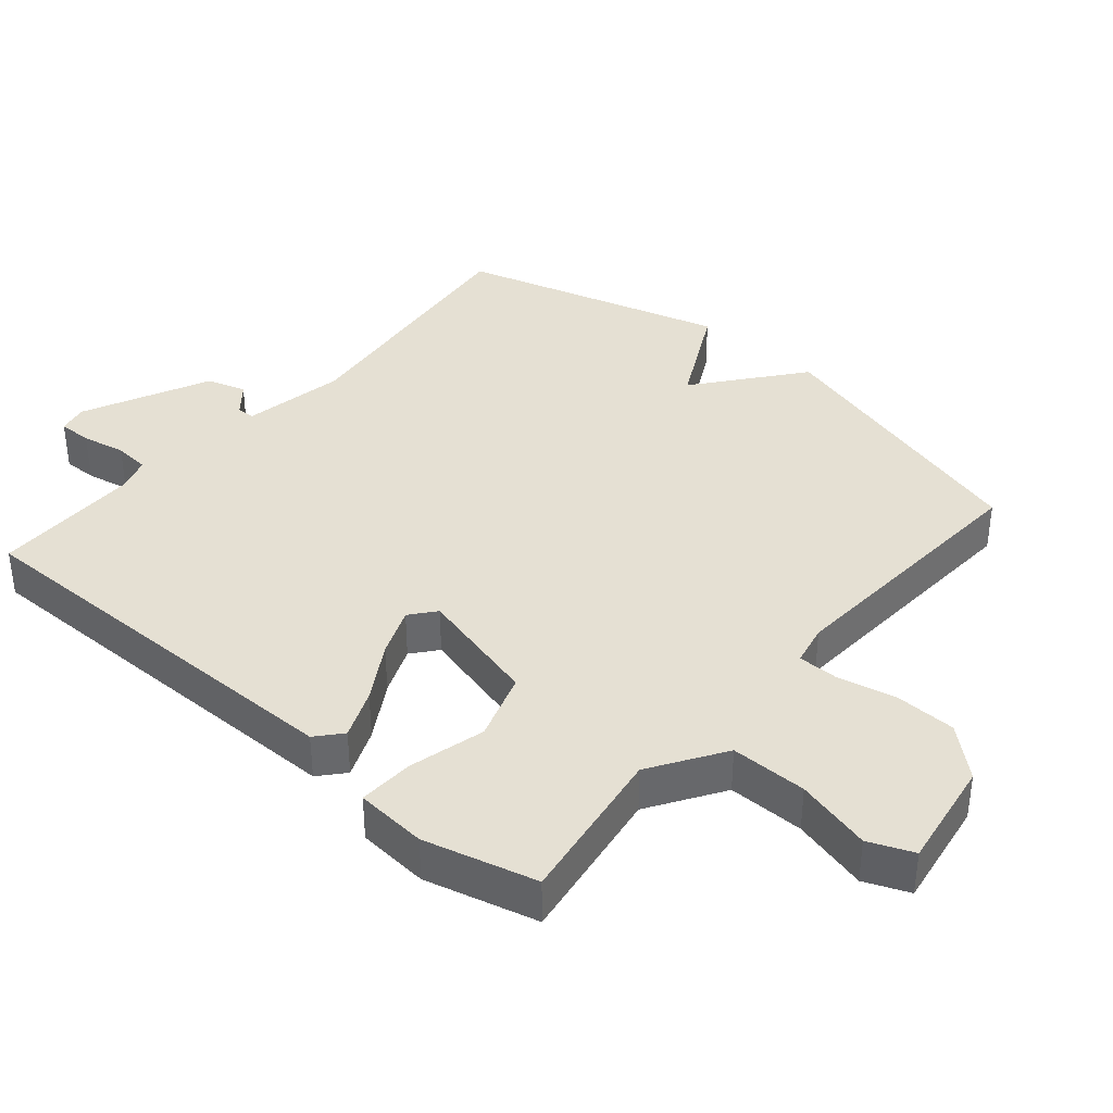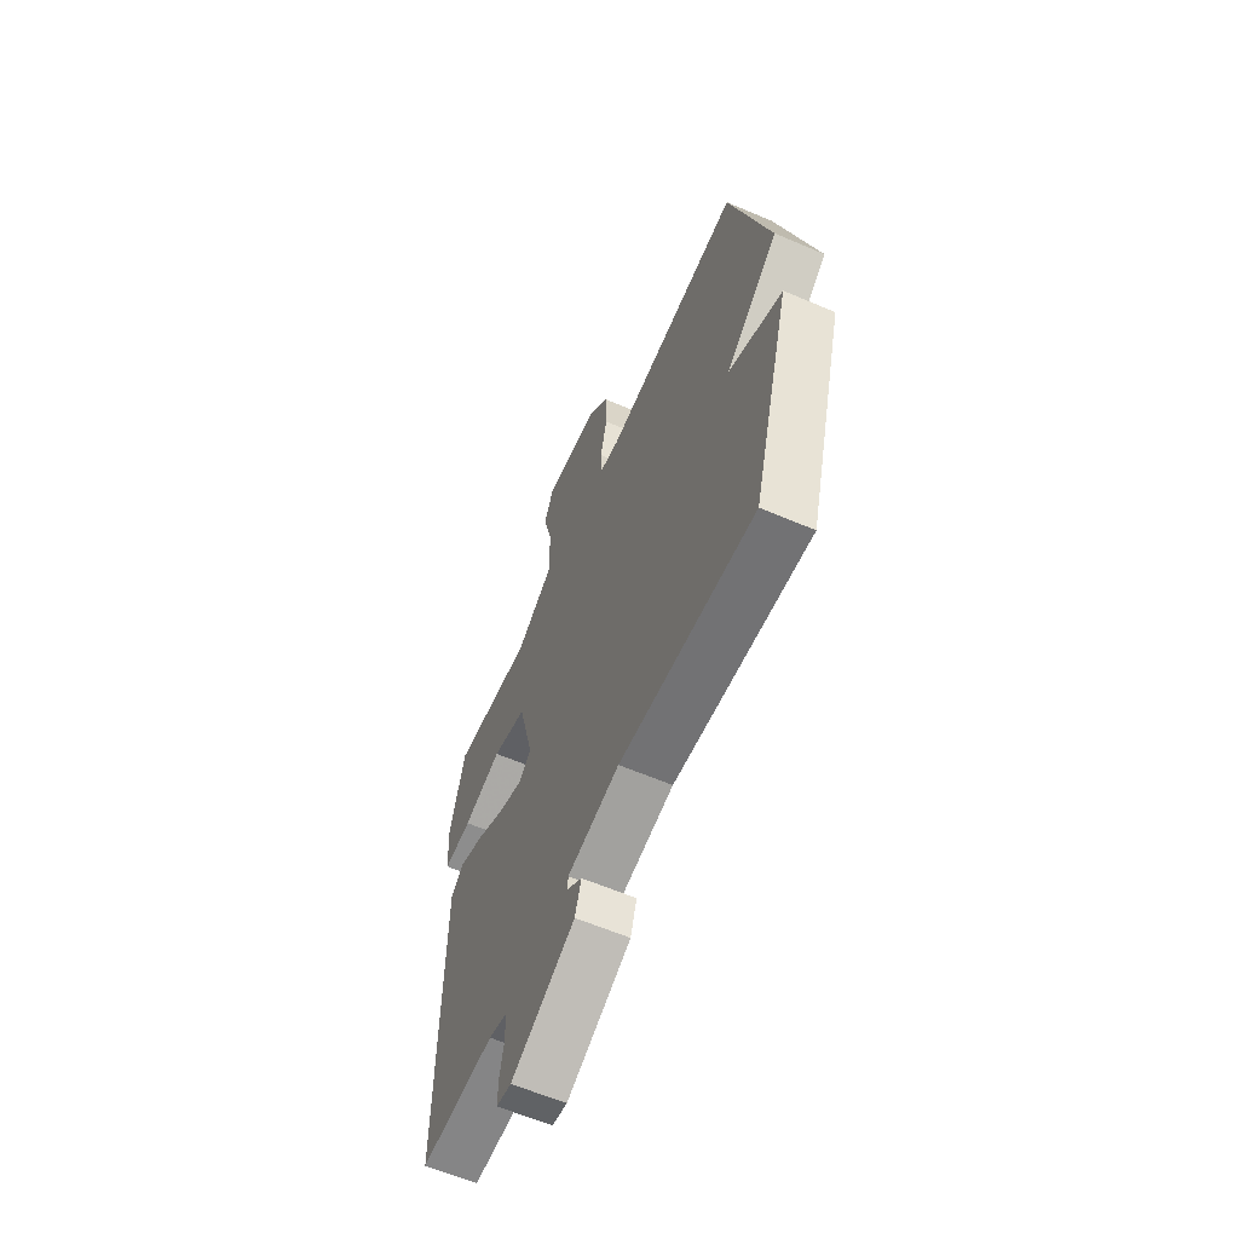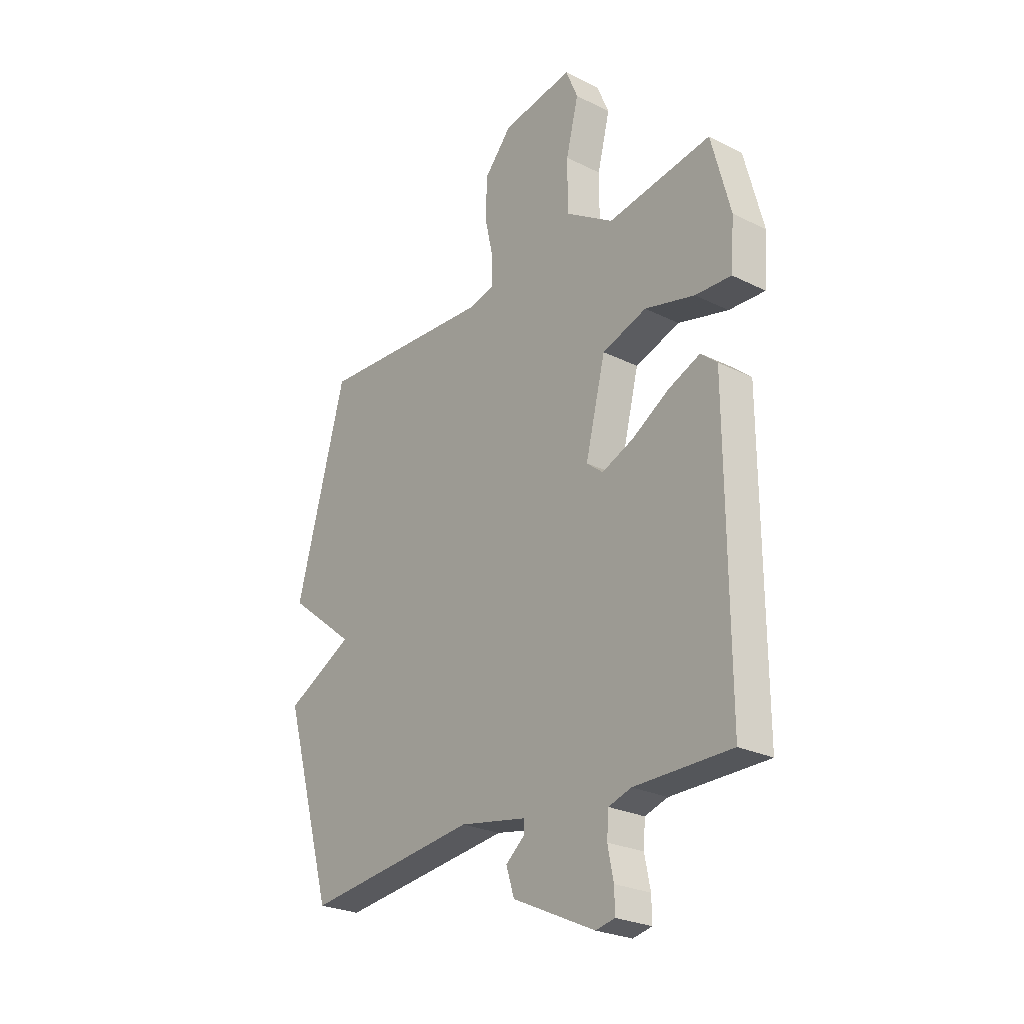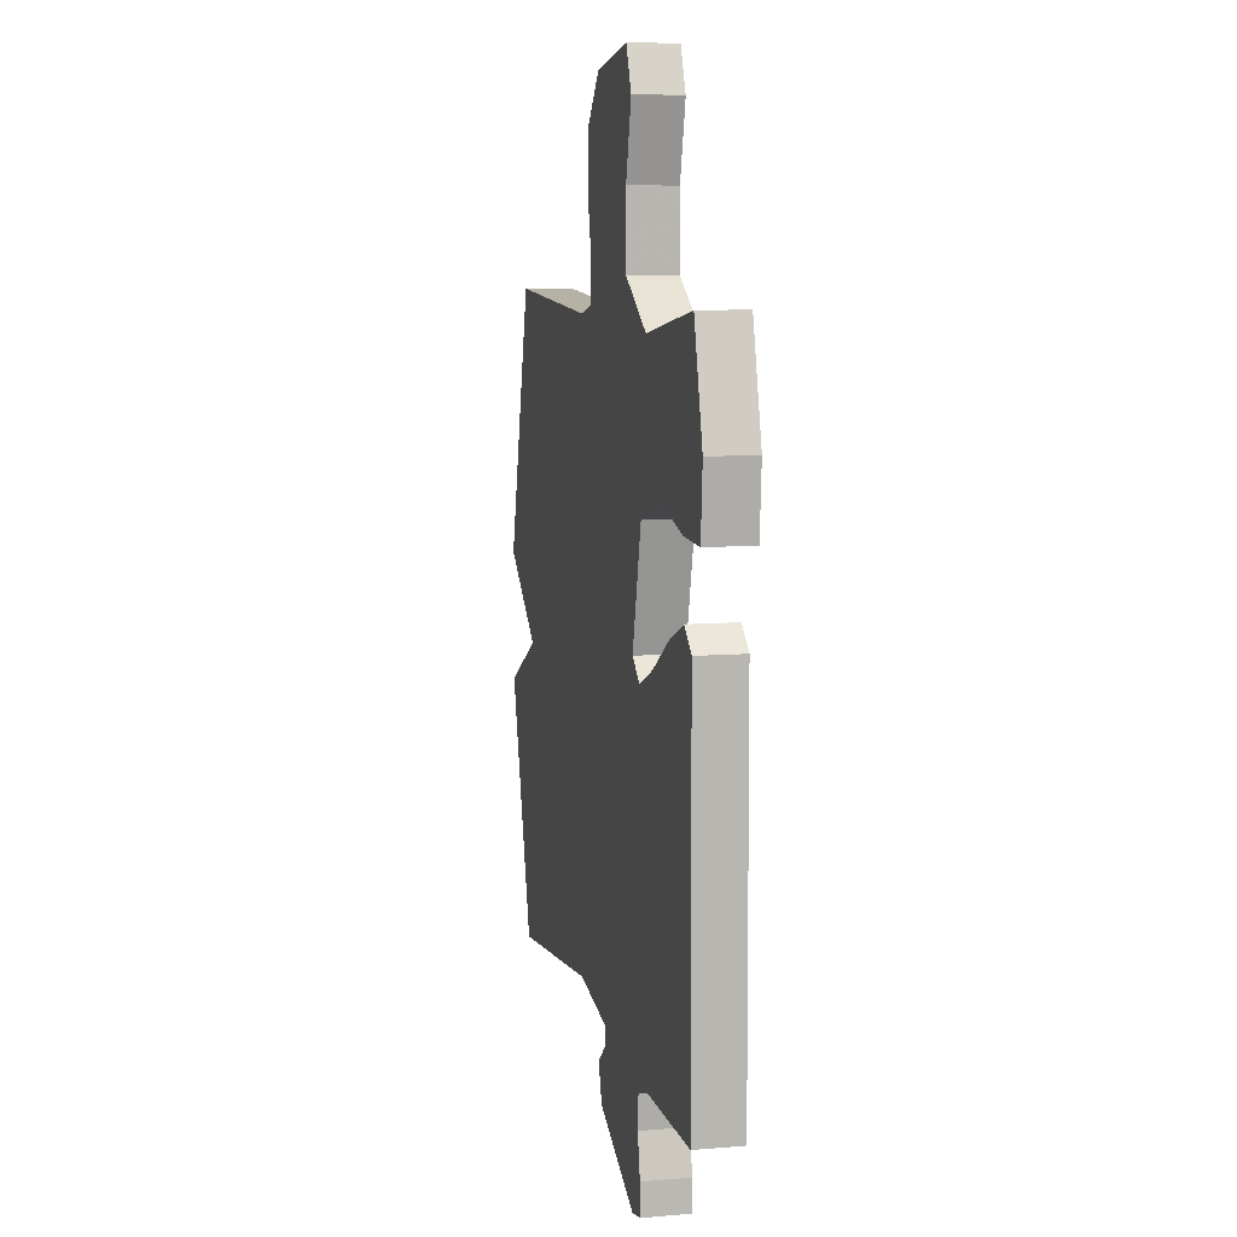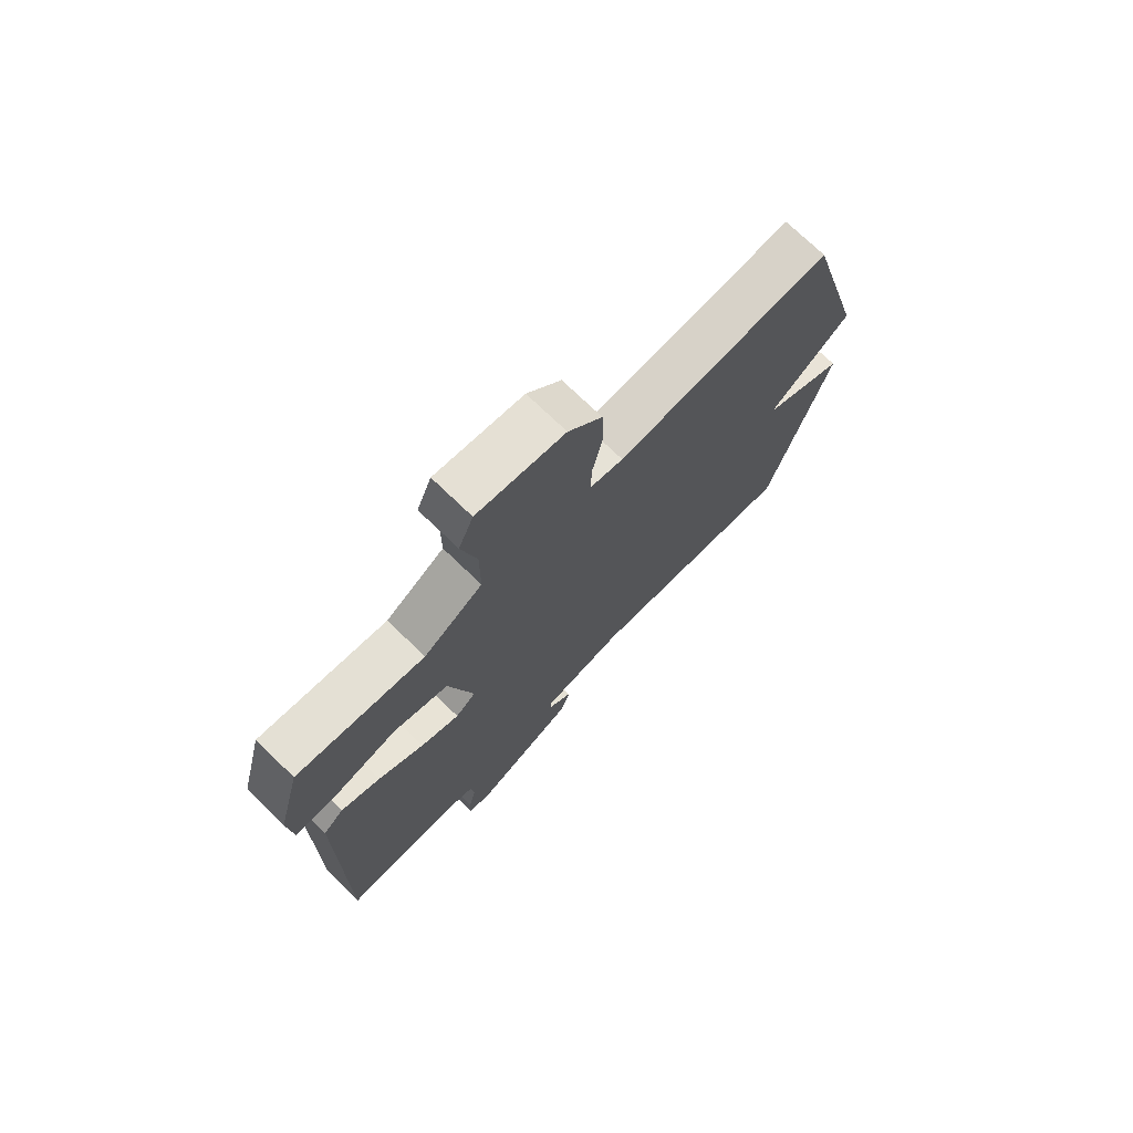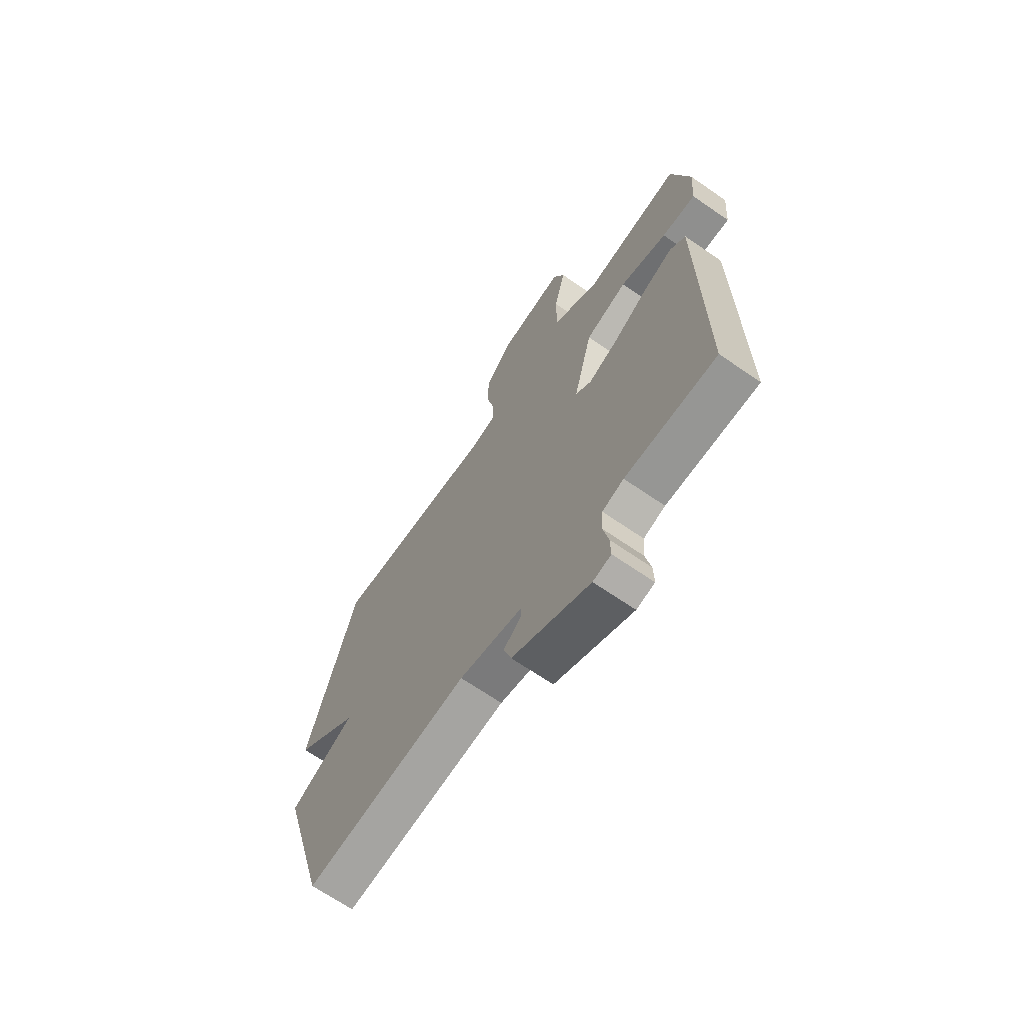
<metadata>
{"format":"obj","ext":"obj","renderer":"f3d","projection":"perspective","resolution":1024,"background":"white","views":[{"elev":38.0,"azim":-49.4,"up":"+Y"},{"elev":-61.9,"azim":66.6,"up":"+Z"},{"elev":-25.7,"azim":-128.5,"up":"+Z"},{"elev":8.4,"azim":-103.0,"up":"+Z"},{"elev":73.4,"azim":-46.0,"up":"+Z"},{"elev":-67.7,"azim":-124.7,"up":"+Z"}]}
</metadata>
<code>
v 0.5 0.07 -0.5
v 0.112 0.07 -0.456
v -0.038 0.07 -0.484
v -0.039 0.07 -0.51
v 0.004 0.07 -0.546
v -0.014 0.07 -0.603
v -0.199 0.07 -0.69
v -0.242 0.07 -0.681
v -0.241 0.07 -0.632
v -0.228 0.07 -0.568
v -0.232 0.07 -0.516
v -0.283 0.07 -0.5
v -0.5 0.07 -0.5
v -0.497 0.07 0.099
v -0.46 0.07 0.131
v -0.388 0.07 0.101
v -0.305 0.07 0.051
v -0.234 0.07 0.022
v -0.197 0.07 0.052
v -0.242 0.07 0.231
v -0.342 0.07 0.264
v -0.454 0.07 0.235
v -0.535 0.07 0.231
v -0.543 0.07 0.336
v -0.5 0.07 0.5
v -0.267 0.07 0.464
v -0.159 0.07 0.533
v -0.159 0.07 0.645
v -0.187 0.07 0.756
v -0.16 0.07 0.821
v 0 0.07 0.795
v 0.062 0.07 0.724
v 0.064 0.07 0.634
v 0.045 0.07 0.549
v 0.045 0.07 0.489
v 0.105 0.07 0.476
v 0.5 0.07 0.5
v 0.612 0.07 0.089
v 0.46 0.07 -0.032
v 0.612 0.07 -0.111
v 0.5 0 -0.5
v 0.112 0 -0.456
v -0.038 0 -0.484
v -0.039 0 -0.51
v 0.004 0 -0.546
v -0.014 0 -0.603
v -0.199 0 -0.69
v -0.242 0 -0.681
v -0.241 0 -0.632
v -0.228 0 -0.568
v -0.232 0 -0.516
v -0.283 0 -0.5
v -0.5 0 -0.5
v -0.497 0 0.099
v -0.46 0 0.131
v -0.388 0 0.101
v -0.305 0 0.051
v -0.234 0 0.022
v -0.197 0 0.052
v -0.242 0 0.231
v -0.342 0 0.264
v -0.454 0 0.235
v -0.535 0 0.231
v -0.543 0 0.336
v -0.5 0 0.5
v -0.267 0 0.464
v -0.159 0 0.533
v -0.159 0 0.645
v -0.187 0 0.756
v -0.16 0 0.821
v 0 0 0.795
v 0.062 0 0.724
v 0.064 0 0.634
v 0.045 0 0.549
v 0.045 0 0.489
v 0.105 0 0.476
v 0.5 0 0.5
v 0.612 0 0.089
v 0.46 0 -0.032
v 0.612 0 -0.111
f 39 40 1 2
f 36 37 38 39
f 39 2 3
f 36 39 3
f 35 36 3
f 34 35 3
f 32 33 34
f 31 32 34
f 30 31 34
f 29 30 34
f 28 29 34
f 27 28 34 3
f 26 27 3 4
f 24 25 26
f 23 24 26
f 22 23 26
f 21 22 26
f 20 21 26
f 19 20 26 4
f 18 19 4
f 17 18 4
f 15 16 17
f 14 15 17
f 13 14 17
f 12 13 17
f 11 12 17 4
f 5 6 7
f 4 5 7
f 11 4 7
f 10 11 7
f 7 8 9 10
f 42 41 80 79
f 79 78 77 76
f 43 42 79
f 43 79 76
f 43 76 75
f 43 75 74
f 74 73 72
f 74 72 71
f 74 71 70
f 74 70 69
f 74 69 68
f 43 74 68 67
f 44 43 67 66
f 66 65 64
f 66 64 63
f 66 63 62
f 66 62 61
f 66 61 60
f 44 66 60 59
f 44 59 58
f 44 58 57
f 57 56 55
f 57 55 54
f 57 54 53
f 57 53 52
f 44 57 52 51
f 47 46 45
f 47 45 44
f 47 44 51
f 47 51 50
f 50 49 48 47
f 1 41 42 2
f 2 42 43 3
f 3 43 44 4
f 4 44 45 5
f 5 45 46 6
f 6 46 47 7
f 7 47 48 8
f 8 48 49 9
f 9 49 50 10
f 10 50 51 11
f 11 51 52 12
f 12 52 53 13
f 13 53 54 14
f 14 54 55 15
f 15 55 56 16
f 16 56 57 17
f 17 57 58 18
f 18 58 59 19
f 19 59 60 20
f 20 60 61 21
f 21 61 62 22
f 22 62 63 23
f 23 63 64 24
f 24 64 65 25
f 25 65 66 26
f 26 66 67 27
f 27 67 68 28
f 28 68 69 29
f 29 69 70 30
f 30 70 71 31
f 31 71 72 32
f 32 72 73 33
f 33 73 74 34
f 34 74 75 35
f 35 75 76 36
f 36 76 77 37
f 37 77 78 38
f 38 78 79 39
f 39 79 80 40
f 40 80 41 1

</code>
